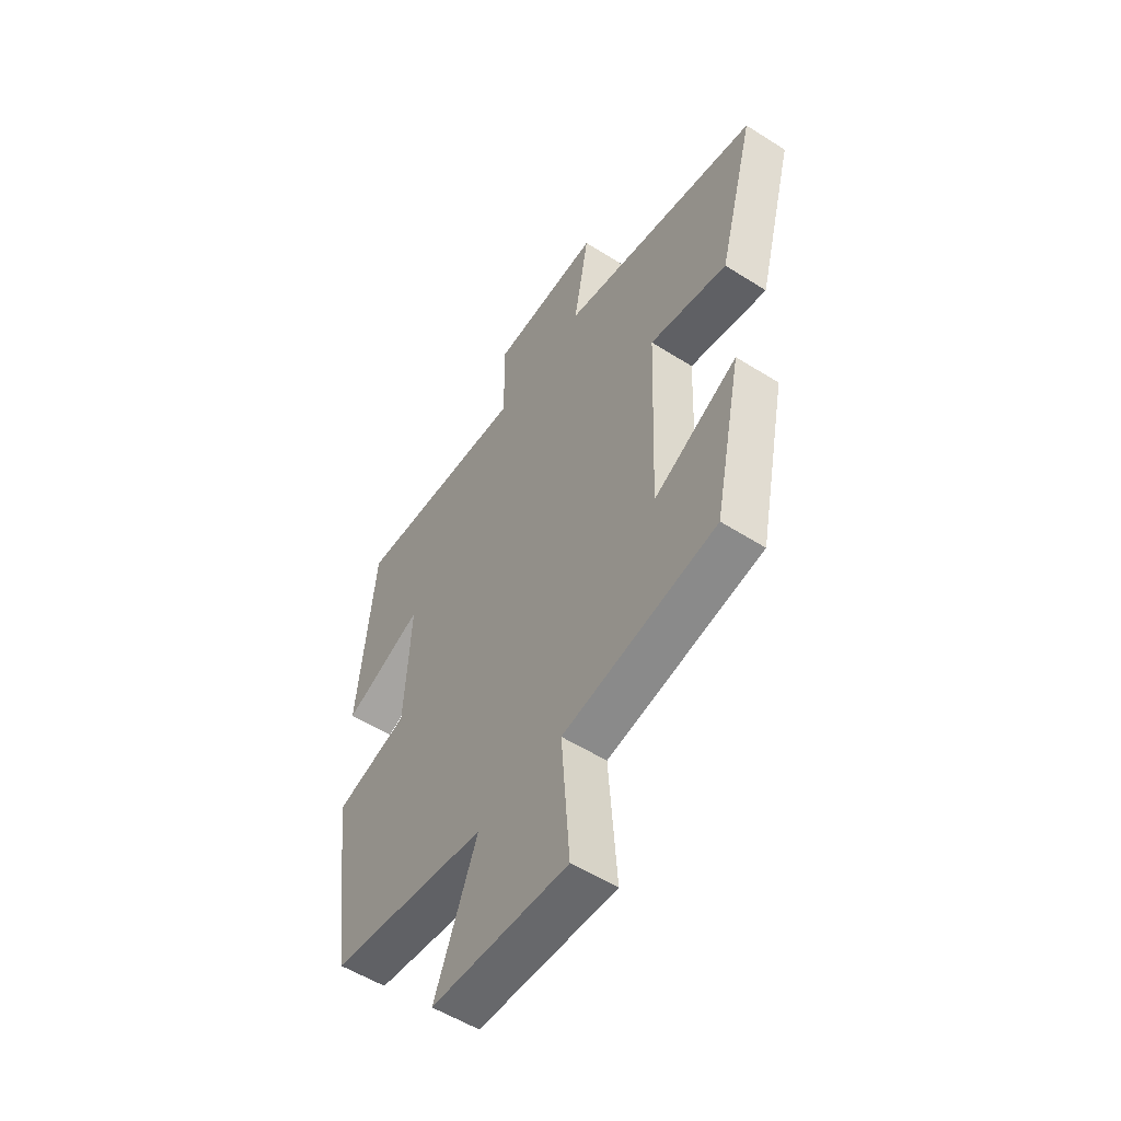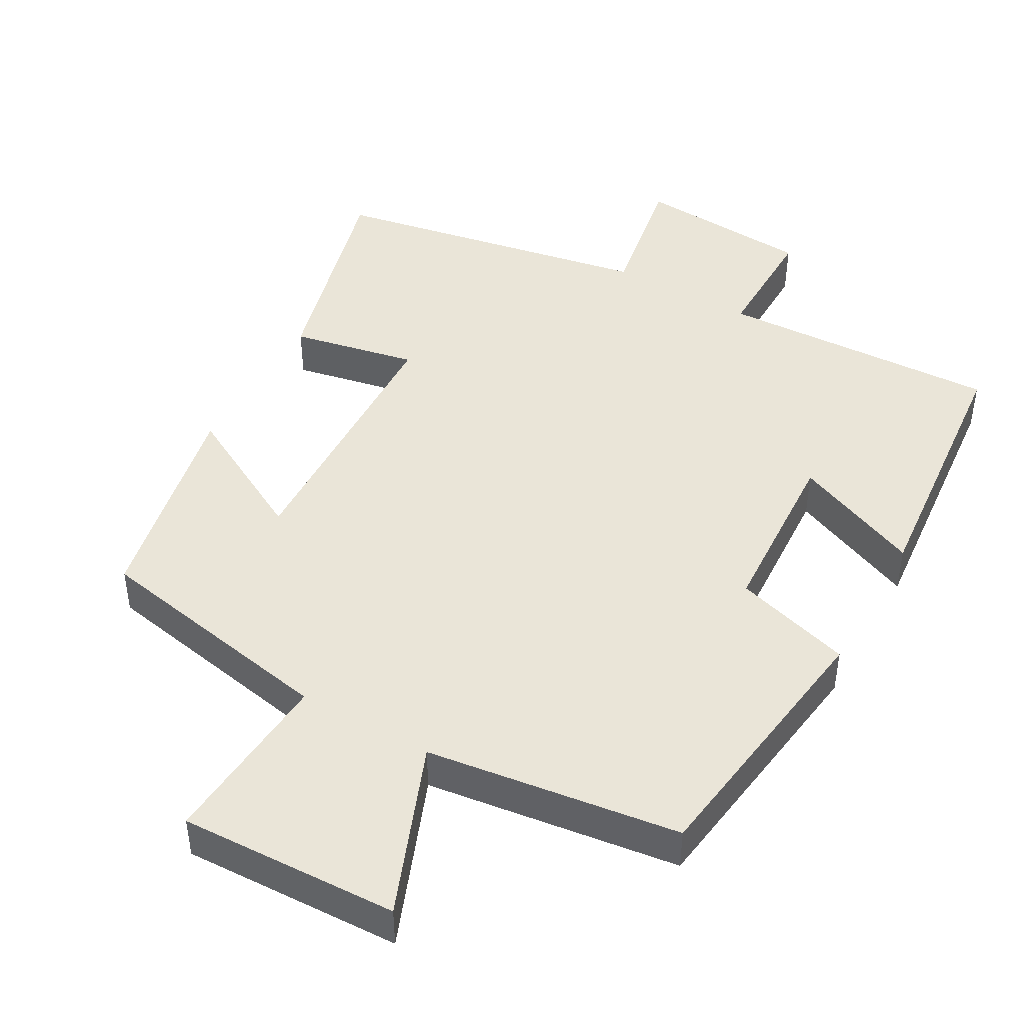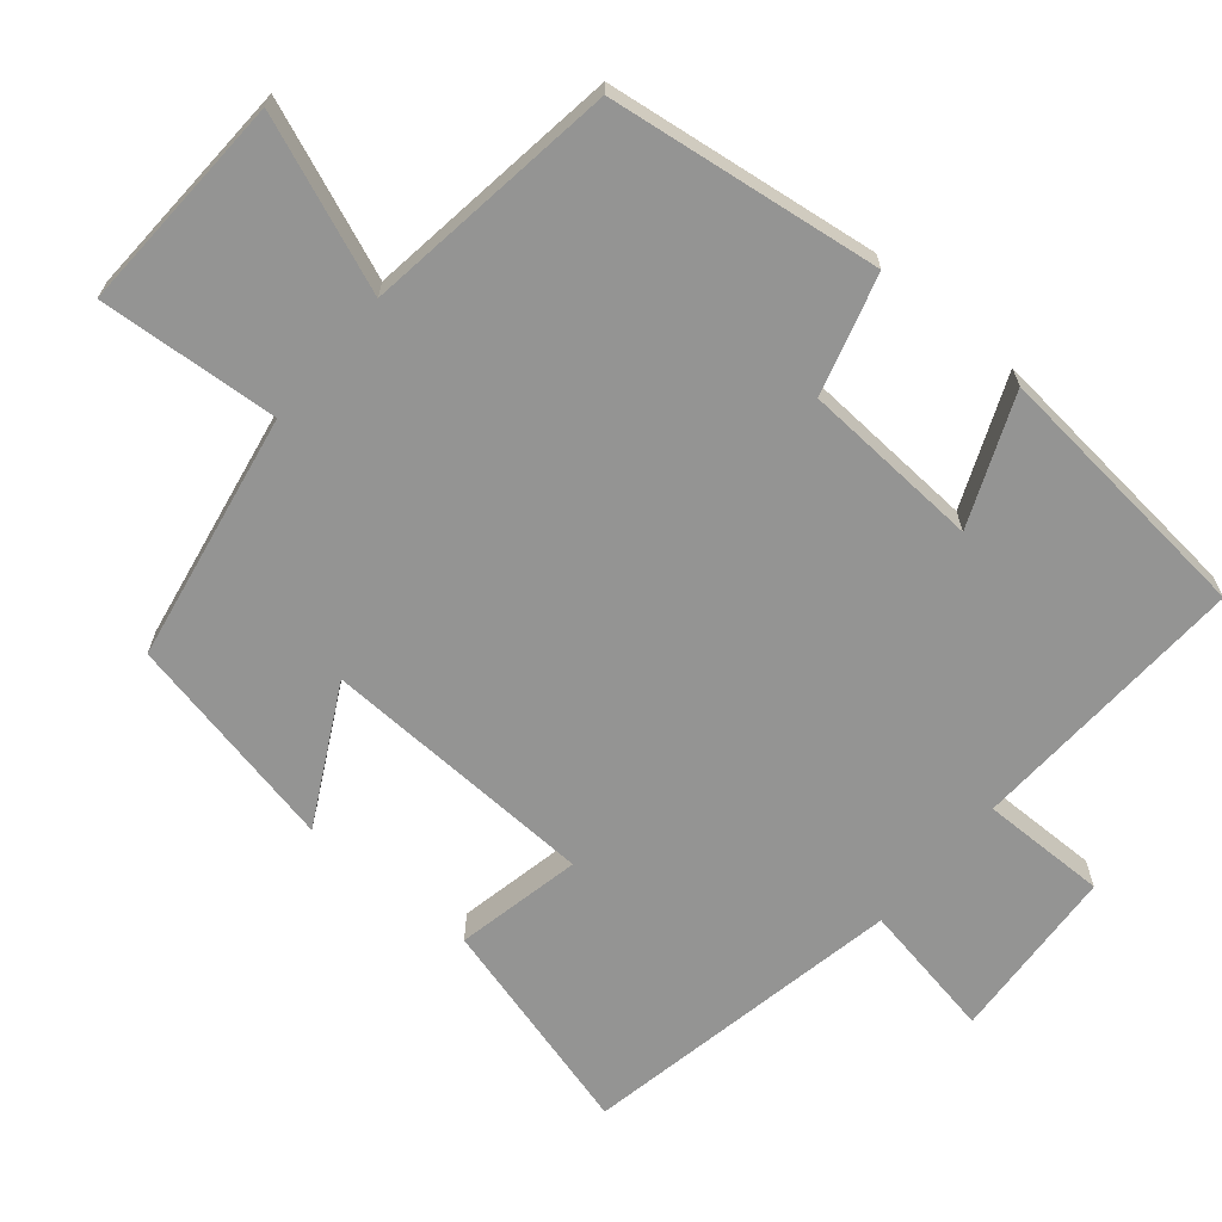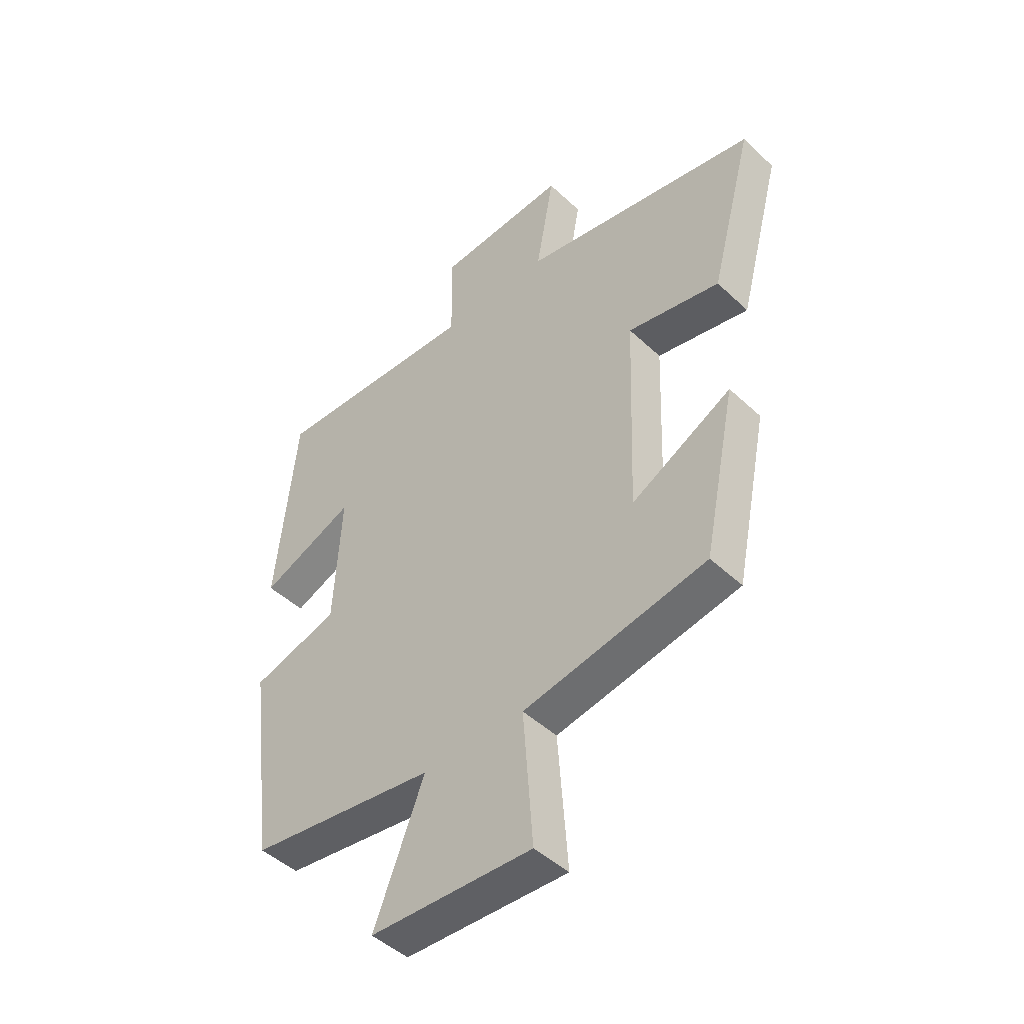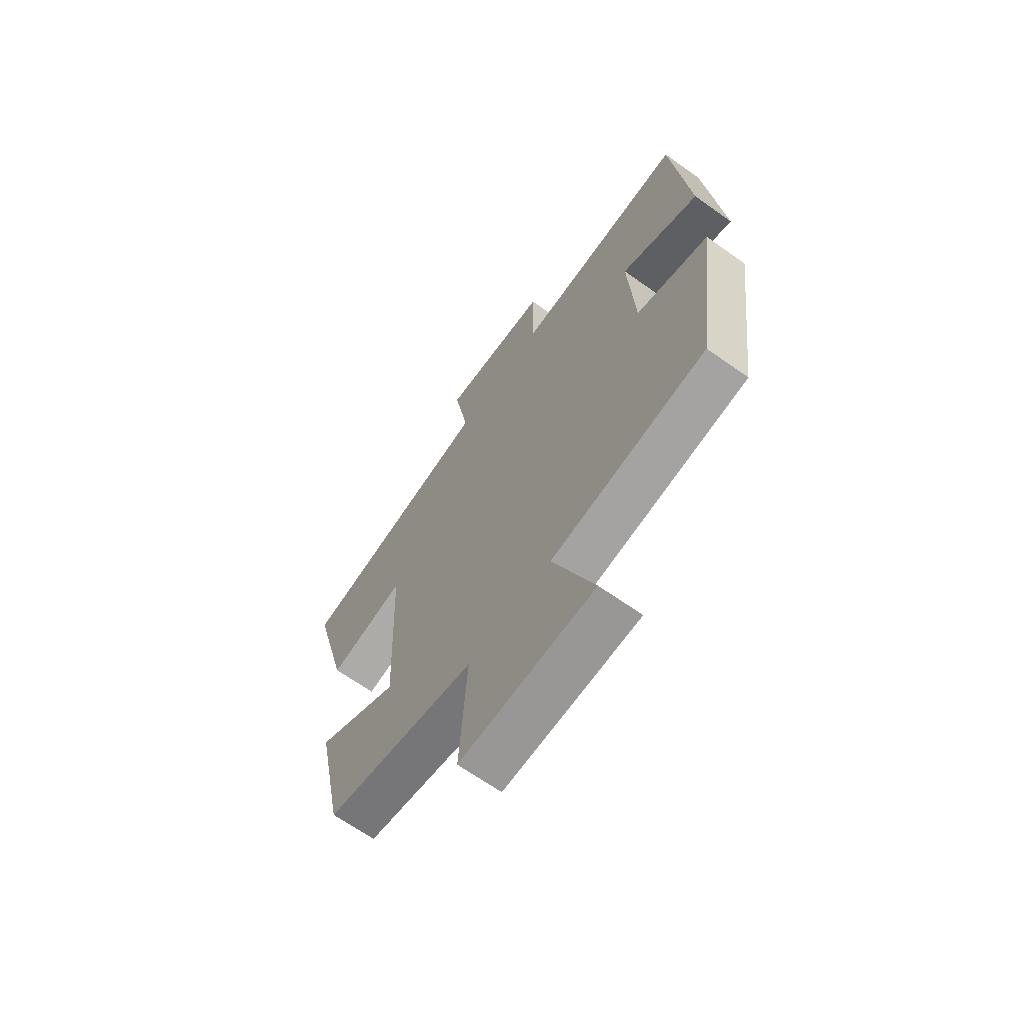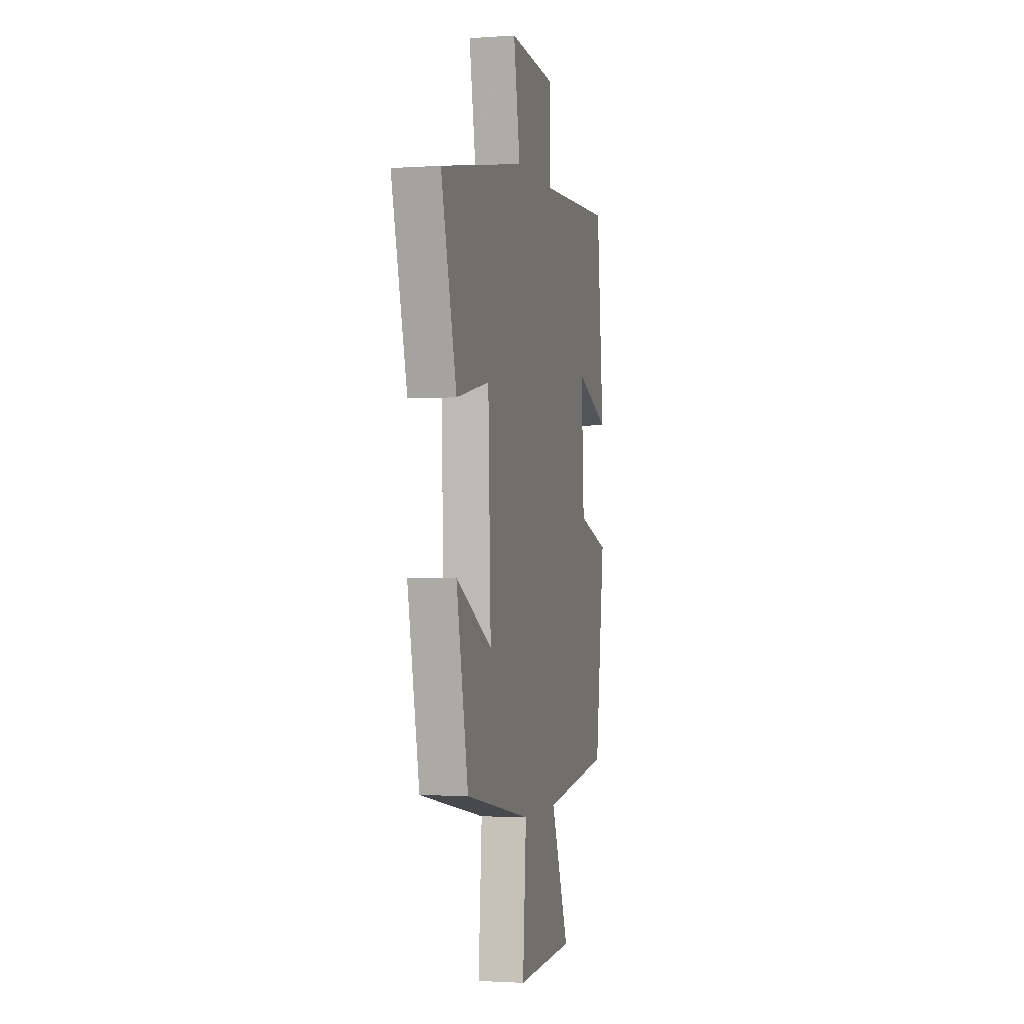
<metadata>
{"format":"obj","ext":"obj","renderer":"f3d","projection":"perspective","resolution":1024,"background":"white","views":[{"elev":-54.4,"azim":56.0,"up":"+Z"},{"elev":45.4,"azim":-150.4,"up":"+Y"},{"elev":-67.0,"azim":-130.1,"up":"+Y"},{"elev":-46.6,"azim":43.3,"up":"+Z"},{"elev":-66.4,"azim":-125.5,"up":"+Z"},{"elev":-1.9,"azim":103.8,"up":"+Z"}]}
</metadata>
<code>
v -0.463 0.07 0.518
v -0.073 0.07 0.5
v -0.075 0.07 0.674
v 0.169 0.07 0.69
v 0.135 0.07 0.5
v 0.581 0.07 0.415
v 0.5 0.07 0.112
v 0.326 0.07 0.148
v 0.312 0.07 -0.234
v 0.5 0.07 -0.134
v 0.438 0.07 -0.436
v 0.094 0.07 -0.5
v 0.112 0.07 -0.749
v -0.192 0.07 -0.737
v -0.098 0.07 -0.5
v -0.45 0.07 -0.452
v -0.5 0.07 -0.076
v -0.336 0.07 -0.028
v -0.322 0.07 0.218
v -0.5 0.07 0.144
v -0.463 0 0.518
v -0.073 0 0.5
v -0.075 0 0.674
v 0.169 0 0.69
v 0.135 0 0.5
v 0.581 0 0.415
v 0.5 0 0.112
v 0.326 0 0.148
v 0.312 0 -0.234
v 0.5 0 -0.134
v 0.438 0 -0.436
v 0.094 0 -0.5
v 0.112 0 -0.749
v -0.192 0 -0.737
v -0.098 0 -0.5
v -0.45 0 -0.452
v -0.5 0 -0.076
v -0.336 0 -0.028
v -0.322 0 0.218
v -0.5 0 0.144
f 19 20 1 2
f 18 19 2
f 15 16 17 18
f 15 18 2
f 12 13 14 15
f 12 15 2
f 9 10 11 12
f 8 9 12 2
f 5 6 7 8
f 5 8 2 3
f 3 4 5
f 22 21 40 39
f 22 39 38
f 38 37 36 35
f 22 38 35
f 35 34 33 32
f 22 35 32
f 32 31 30 29
f 22 32 29 28
f 28 27 26 25
f 23 22 28 25
f 25 24 23
f 1 21 22 2
f 2 22 23 3
f 3 23 24 4
f 4 24 25 5
f 5 25 26 6
f 6 26 27 7
f 7 27 28 8
f 8 28 29 9
f 9 29 30 10
f 10 30 31 11
f 11 31 32 12
f 12 32 33 13
f 13 33 34 14
f 14 34 35 15
f 15 35 36 16
f 16 36 37 17
f 17 37 38 18
f 18 38 39 19
f 19 39 40 20
f 20 40 21 1

</code>
